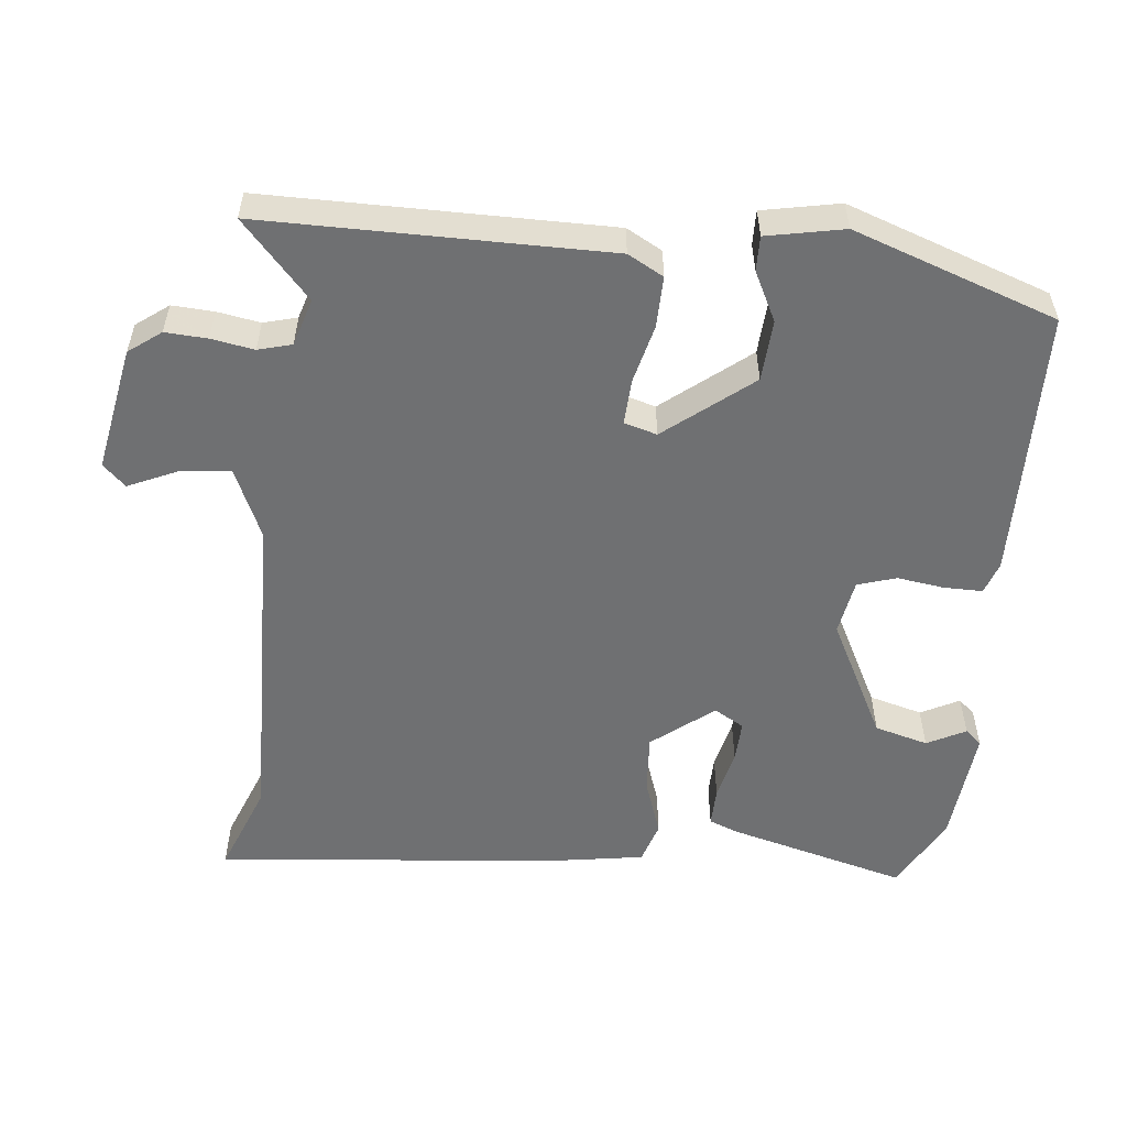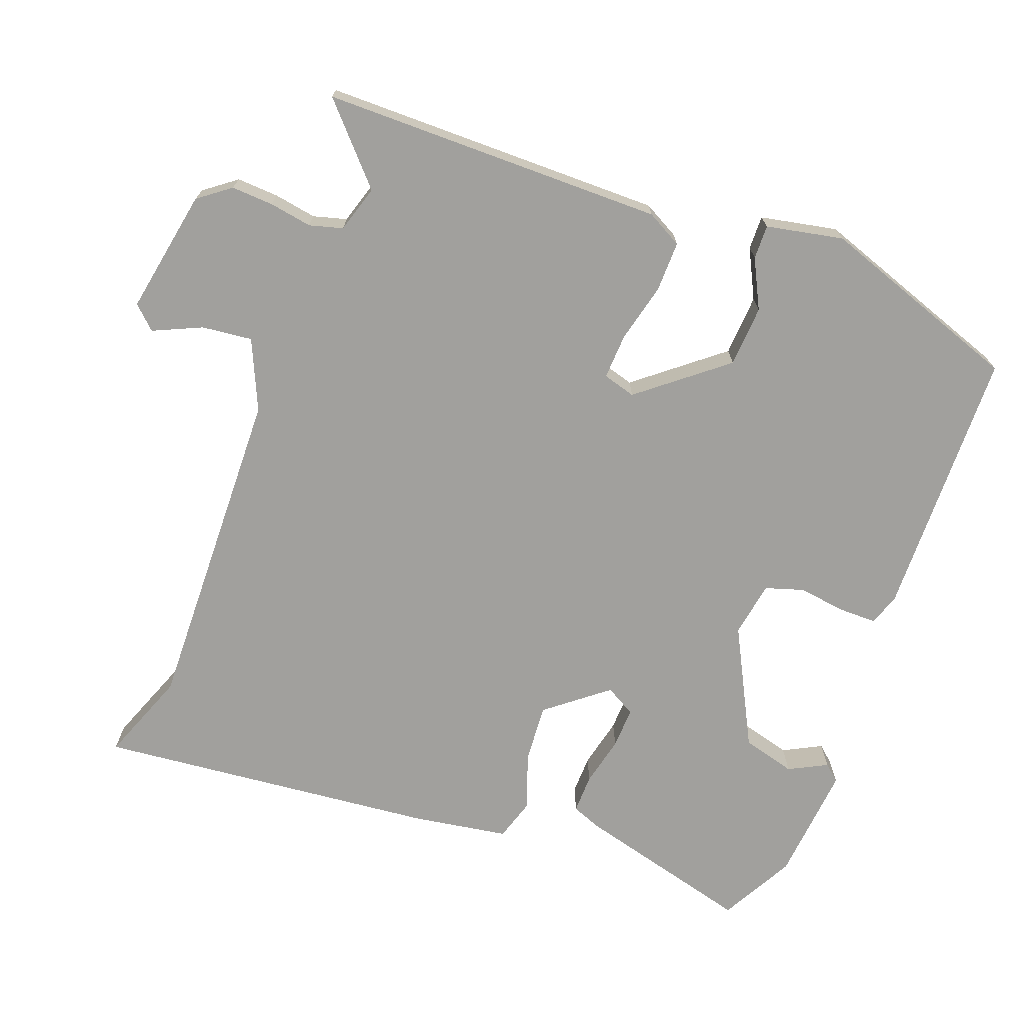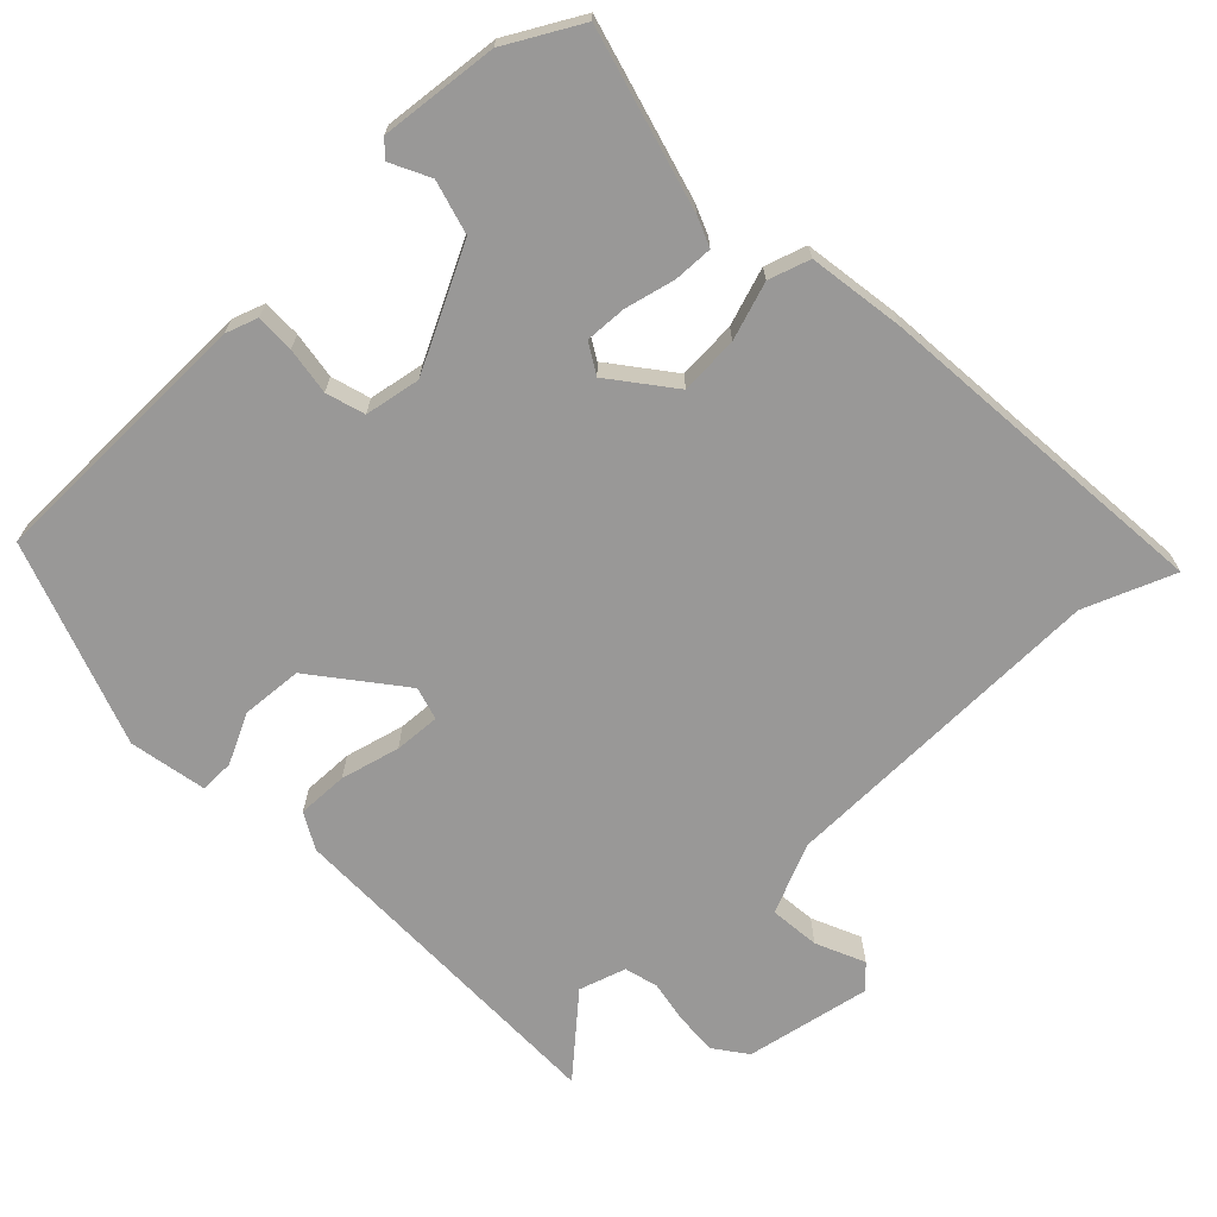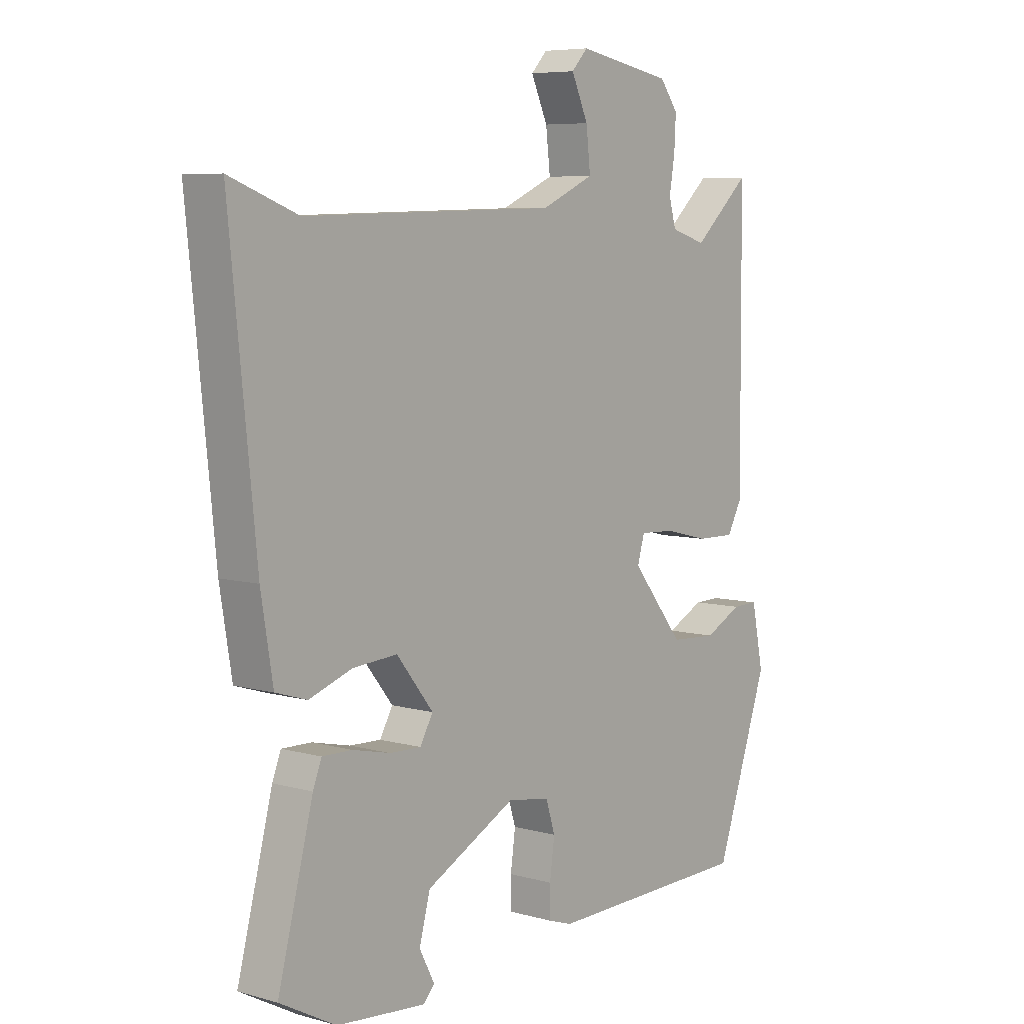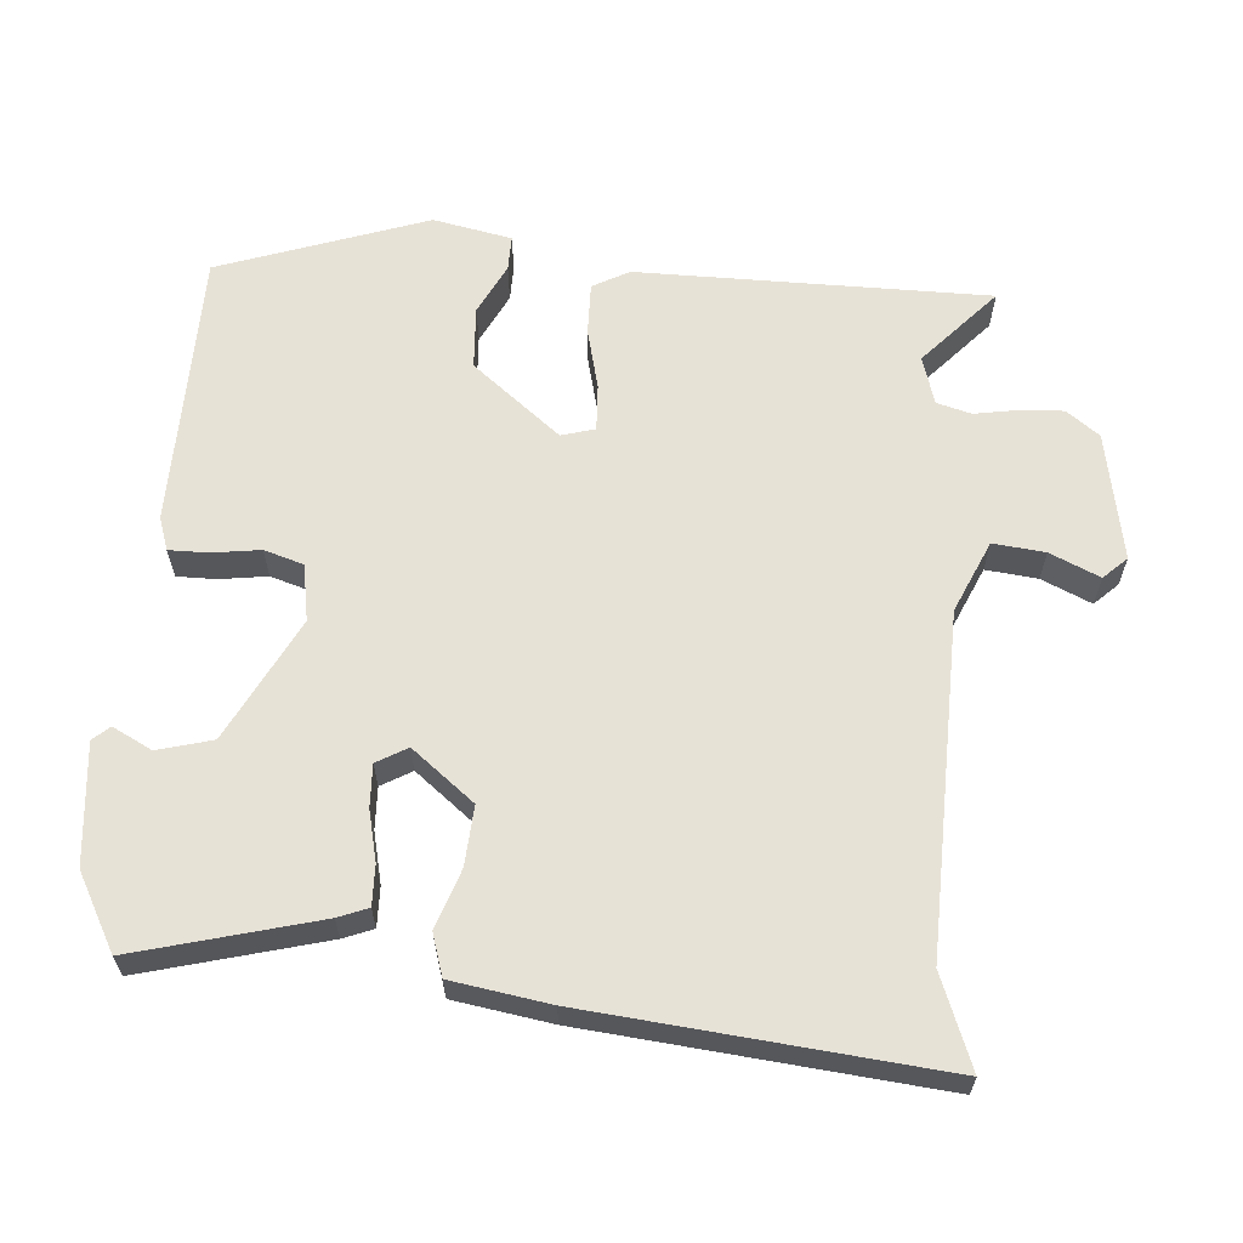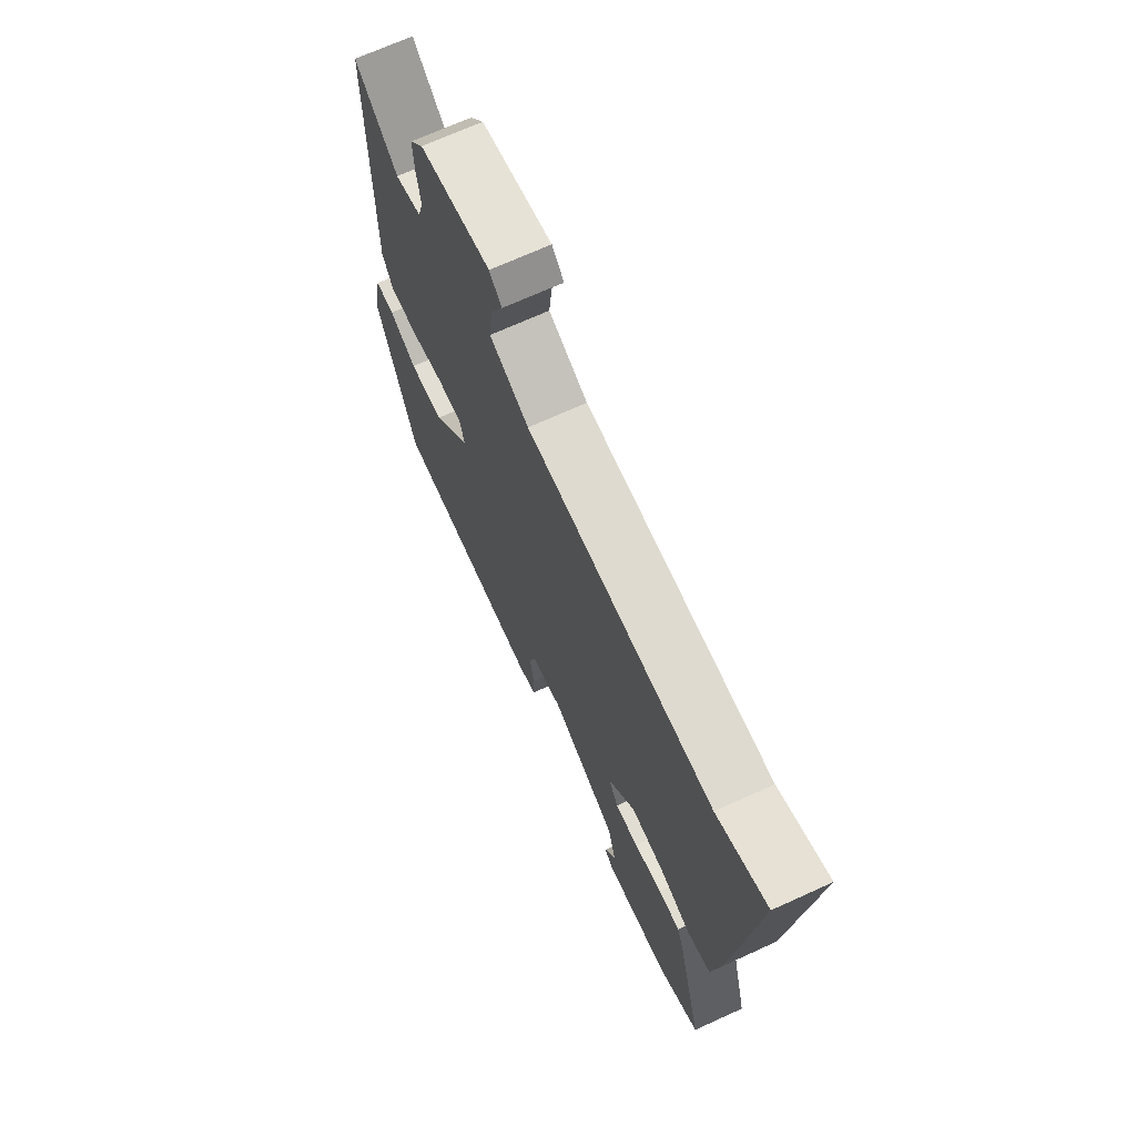
<metadata>
{"format":"obj","ext":"obj","renderer":"f3d","projection":"perspective","resolution":1024,"background":"white","views":[{"elev":-54.8,"azim":83.8,"up":"+Y"},{"elev":-71.6,"azim":69.4,"up":"+Y"},{"elev":-68.7,"azim":-136.8,"up":"+Y"},{"elev":6.7,"azim":-50.8,"up":"+Z"},{"elev":62.9,"azim":-85.8,"up":"+Y"},{"elev":69.7,"azim":-114.5,"up":"+Z"}]}
</metadata>
<code>
v -0.516 0.07 -0.464
v -0.451 0.07 -0.214
v -0.435 0.07 -0.173
v -0.38 0.07 -0.174
v -0.31 0.07 -0.19
v -0.252 0.07 -0.192
v -0.228 0.07 -0.15
v -0.296 0.07 -0.065
v -0.378 0.07 -0.071
v -0.458 0.07 -0.099
v -0.516 0.07 -0.081
v -0.538 0.07 0.053
v -0.587 0.07 0.533
v -0.461 0.07 0.485
v 0.005 0.07 0.498
v 0.103 0.07 0.542
v 0.095 0.07 0.613
v 0.064 0.07 0.681
v 0.094 0.07 0.713
v 0.27 0.07 0.681
v 0.304 0.07 0.636
v 0.301 0.07 0.577
v 0.291 0.07 0.517
v 0.304 0.07 0.47
v 0.37 0.07 0.45
v 0.475 0.07 0.546
v 0.478 0.07 0.064
v 0.451 0.07 0.014
v 0.38 0.07 0.015
v 0.297 0.07 0.035
v 0.233 0.07 0.038
v 0.22 0.07 -0.008
v 0.317 0.07 -0.128
v 0.403 0.07 -0.133
v 0.472 0.07 -0.098
v 0.52 0.07 -0.097
v 0.542 0.07 -0.205
v 0.444 0.07 -0.49
v 0.063 0.07 -0.498
v 0.018 0.07 -0.483
v 0.018 0.07 -0.429
v 0.027 0.07 -0.363
v 0.01 0.07 -0.309
v -0.068 0.07 -0.296
v -0.235 0.07 -0.383
v -0.255 0.07 -0.458
v -0.227 0.07 -0.512
v -0.247 0.07 -0.535
v -0.412 0.07 -0.52
v -0.516 0 -0.464
v -0.451 0 -0.214
v -0.435 0 -0.173
v -0.38 0 -0.174
v -0.31 0 -0.19
v -0.252 0 -0.192
v -0.228 0 -0.15
v -0.296 0 -0.065
v -0.378 0 -0.071
v -0.458 0 -0.099
v -0.516 0 -0.081
v -0.538 0 0.053
v -0.587 0 0.533
v -0.461 0 0.485
v 0.005 0 0.498
v 0.103 0 0.542
v 0.095 0 0.613
v 0.064 0 0.681
v 0.094 0 0.713
v 0.27 0 0.681
v 0.304 0 0.636
v 0.301 0 0.577
v 0.291 0 0.517
v 0.304 0 0.47
v 0.37 0 0.45
v 0.475 0 0.546
v 0.478 0 0.064
v 0.451 0 0.014
v 0.38 0 0.015
v 0.297 0 0.035
v 0.233 0 0.038
v 0.22 0 -0.008
v 0.317 0 -0.128
v 0.403 0 -0.133
v 0.472 0 -0.098
v 0.52 0 -0.097
v 0.542 0 -0.205
v 0.444 0 -0.49
v 0.063 0 -0.498
v 0.018 0 -0.483
v 0.018 0 -0.429
v 0.027 0 -0.363
v 0.01 0 -0.309
v -0.068 0 -0.296
v -0.235 0 -0.383
v -0.255 0 -0.458
v -0.227 0 -0.512
v -0.247 0 -0.535
v -0.412 0 -0.52
f 46 47 48 49
f 45 46 49 1
f 44 45 1 2
f 43 44 2 3
f 39 40 41 42
f 37 38 39 42
f 37 42 43
f 34 35 36 37
f 33 34 37 43
f 32 33 43
f 31 32 43
f 27 28 29 30
f 25 26 27 30
f 24 25 30 31
f 23 24 31 43
f 17 18 19 20
f 16 17 20 21
f 11 12 13 14
f 9 10 11 14
f 8 9 14 15
f 7 8 15 16
f 43 3 4 5
f 43 5 6
f 23 43 6 7
f 21 22 23
f 7 16 21 23
f 98 97 96 95
f 50 98 95 94
f 51 50 94 93
f 52 51 93 92
f 91 90 89 88
f 91 88 87 86
f 92 91 86
f 86 85 84 83
f 92 86 83 82
f 92 82 81
f 92 81 80
f 79 78 77 76
f 79 76 75 74
f 80 79 74 73
f 92 80 73 72
f 69 68 67 66
f 70 69 66 65
f 63 62 61 60
f 63 60 59 58
f 64 63 58 57
f 65 64 57 56
f 54 53 52 92
f 55 54 92
f 56 55 92 72
f 72 71 70
f 72 70 65 56
f 1 50 51 2
f 2 51 52 3
f 3 52 53 4
f 4 53 54 5
f 5 54 55 6
f 6 55 56 7
f 7 56 57 8
f 8 57 58 9
f 9 58 59 10
f 10 59 60 11
f 11 60 61 12
f 12 61 62 13
f 13 62 63 14
f 14 63 64 15
f 15 64 65 16
f 16 65 66 17
f 17 66 67 18
f 18 67 68 19
f 19 68 69 20
f 20 69 70 21
f 21 70 71 22
f 22 71 72 23
f 23 72 73 24
f 24 73 74 25
f 25 74 75 26
f 26 75 76 27
f 27 76 77 28
f 28 77 78 29
f 29 78 79 30
f 30 79 80 31
f 31 80 81 32
f 32 81 82 33
f 33 82 83 34
f 34 83 84 35
f 35 84 85 36
f 36 85 86 37
f 37 86 87 38
f 38 87 88 39
f 39 88 89 40
f 40 89 90 41
f 41 90 91 42
f 42 91 92 43
f 43 92 93 44
f 44 93 94 45
f 45 94 95 46
f 46 95 96 47
f 47 96 97 48
f 48 97 98 49
f 49 98 50 1

</code>
